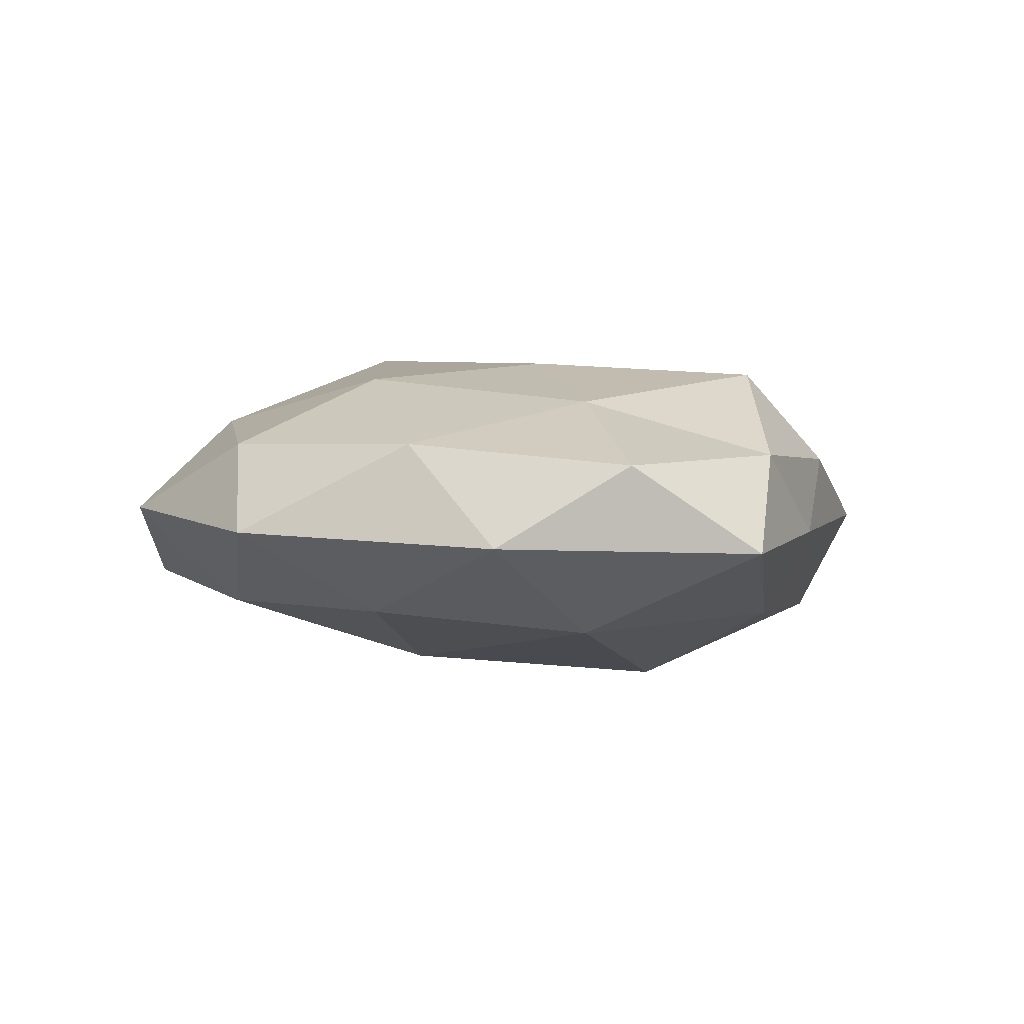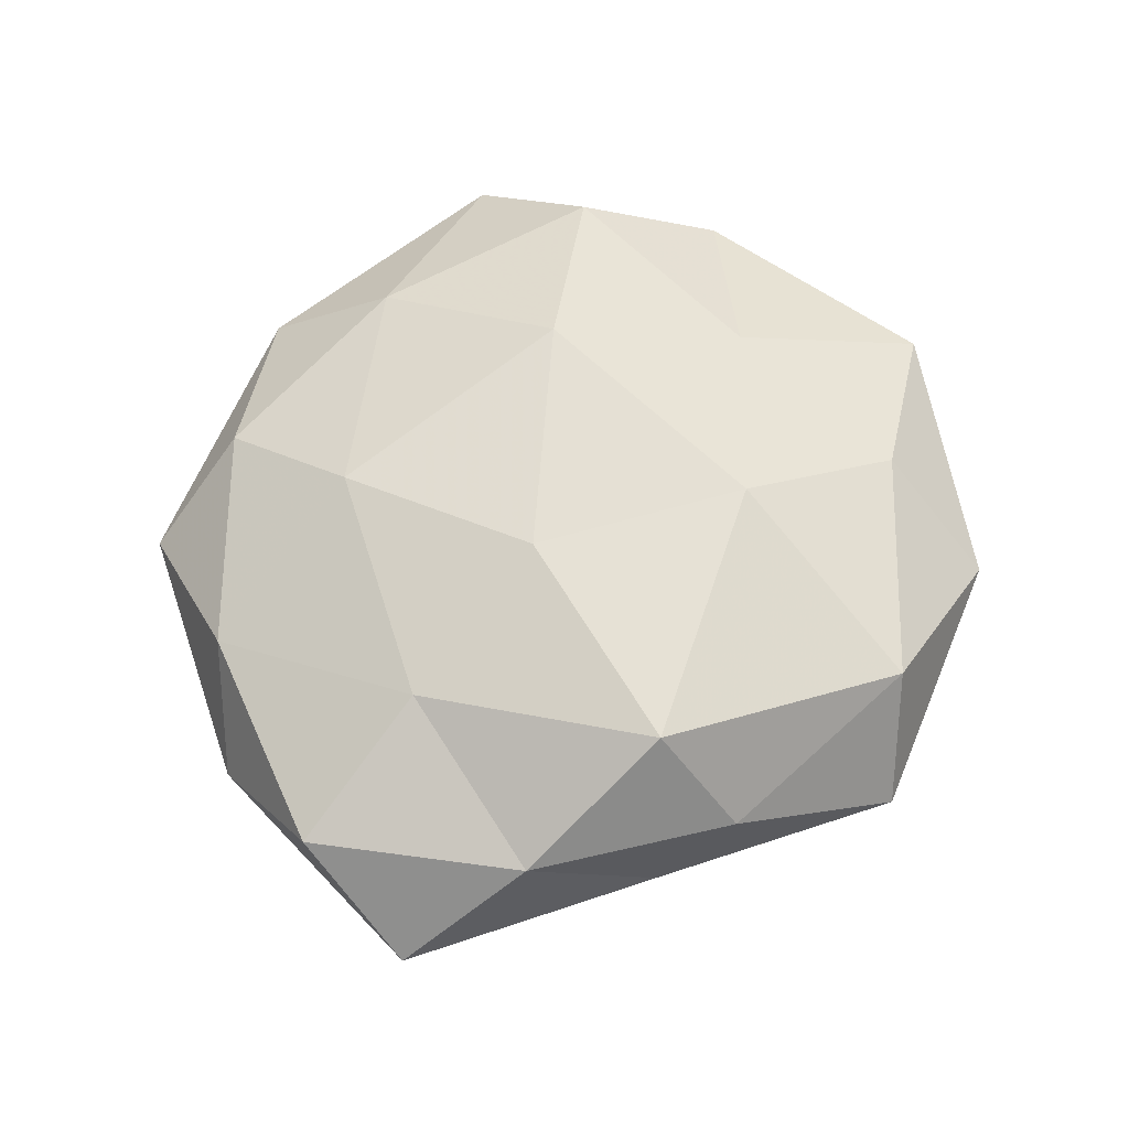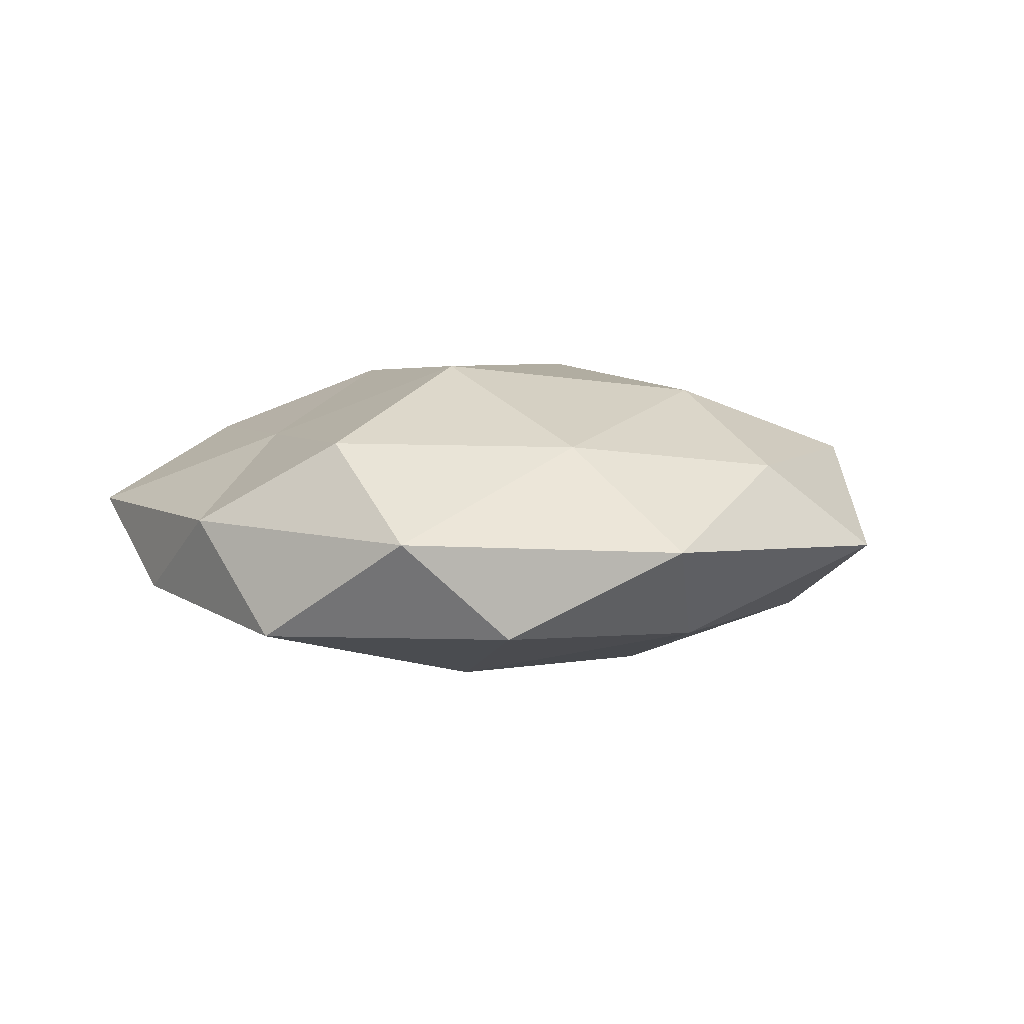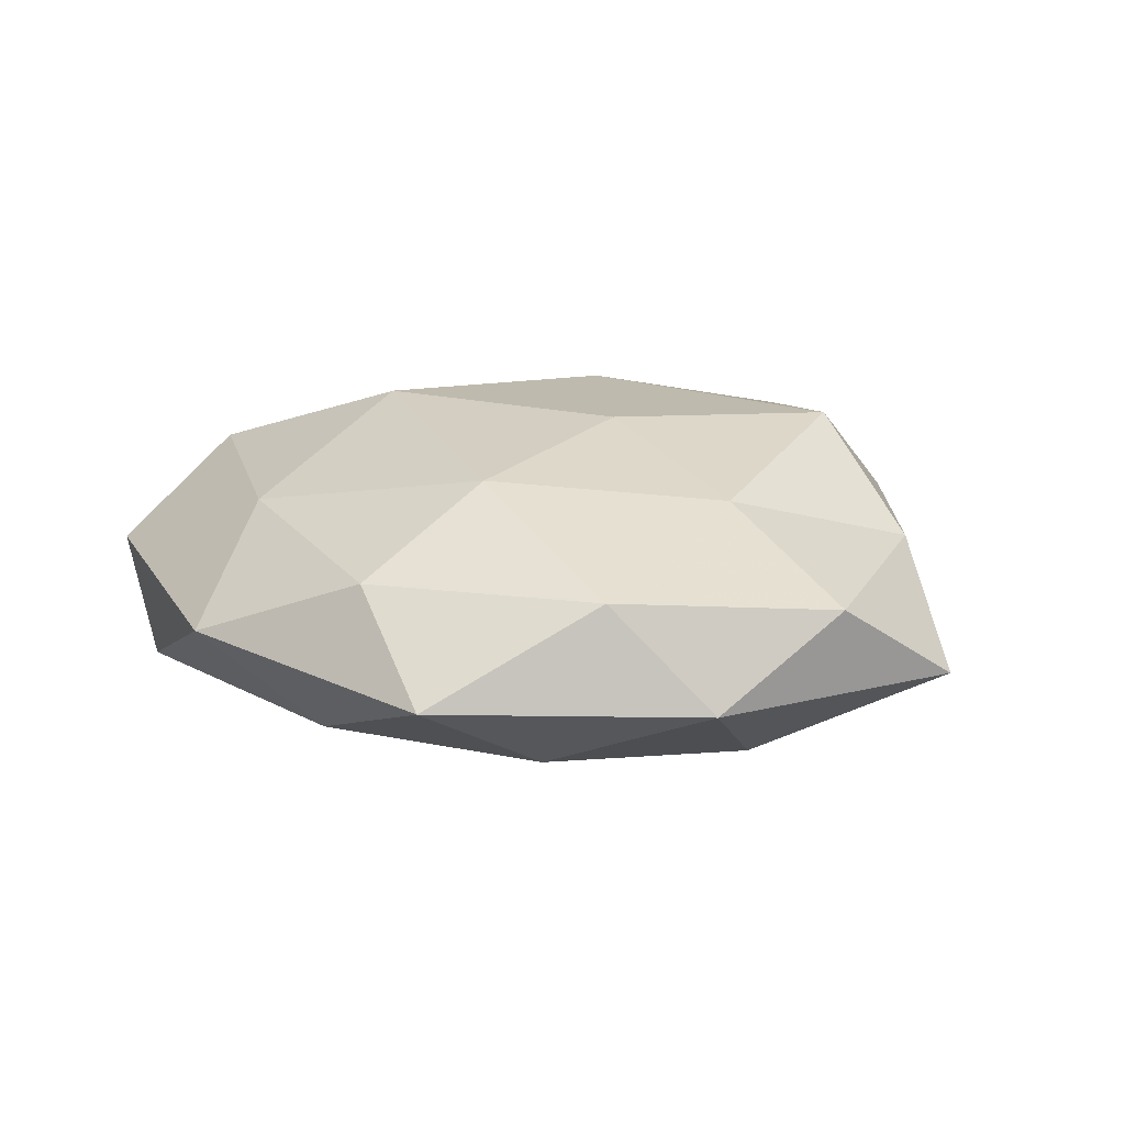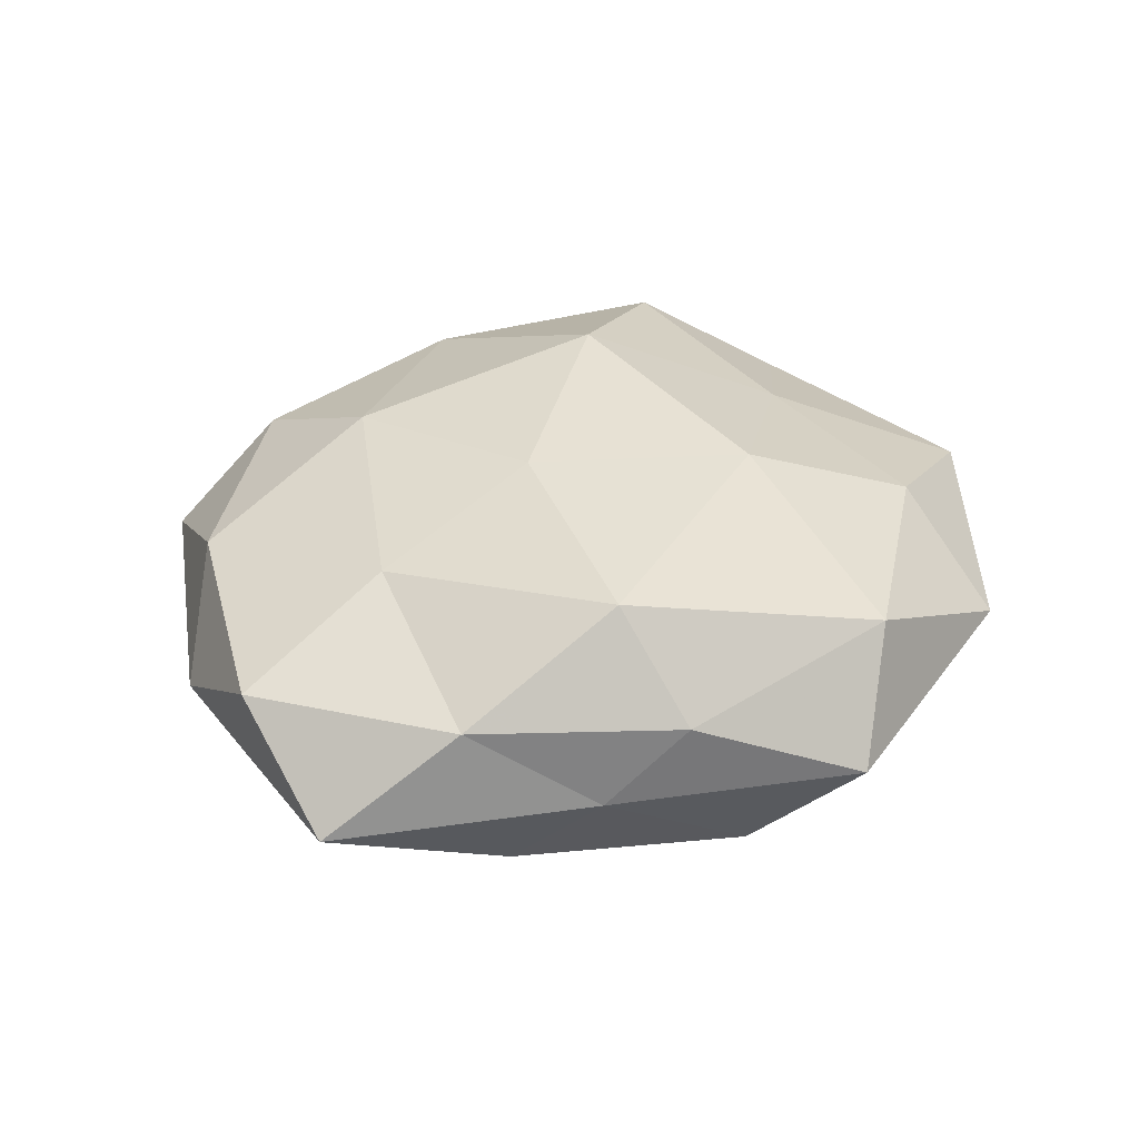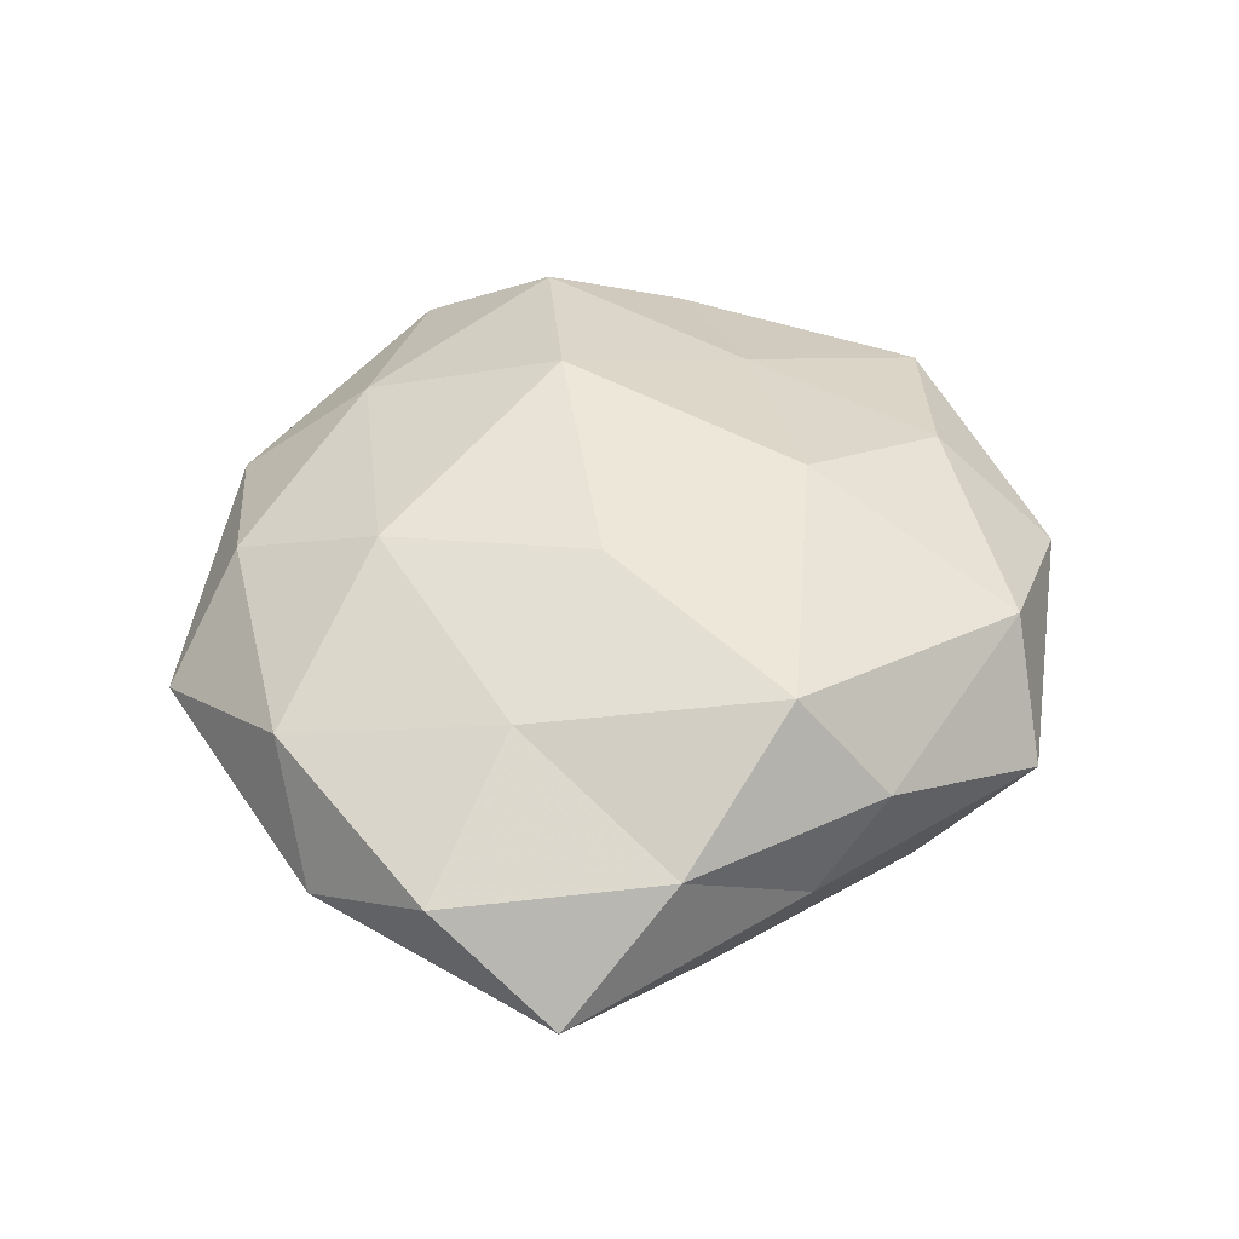
<metadata>
{"format":"obj","ext":"obj","renderer":"f3d","projection":"perspective","resolution":1024,"background":"white","views":[{"elev":1.9,"azim":-131.6,"up":"+Z"},{"elev":63.8,"azim":-77.6,"up":"+Z"},{"elev":7.1,"azim":127.1,"up":"+Z"},{"elev":17.9,"azim":-154.0,"up":"+Z"},{"elev":35.9,"azim":-67.7,"up":"+Z"},{"elev":48.5,"azim":-91.8,"up":"+Z"}]}
</metadata>
<code>
v 0.03681 -0.03706 0.002764
v -0.01649 0.03488 -0.01103
v -0.04411 -0.004859 0.007738
v -0.004459 0.01803 -0.01833
v -0.004758 0.02574 0.01725
v 0.02209 -0.0364 -0.008783
v 0.01498 -0.03667 0.01077
v 0.04154 0.007071 0.01275
v 0.02485 0.01323 -0.01638
v 0.003552 -0.02916 -0.01838
v -0.03329 -0.02686 0.007032
v 0.008016 -0.003894 -0.01928
v -0.02931 -0.01689 0.01811
v -0.01986 -0.00781 -0.02107
v -0.02596 -0.03145 -0.01285
v 0.04742 0.02193 0.002637
v -0.03839 -0.01893 -0.002238
v 0.01048 0.03638 -0.01101
v 0.003125 -0.02047 0.01858
v 0.001765 0.04203 0.009068
v -0.01305 -0.04215 0.01192
v -0.02483 0.03646 0.009088
v 0.0228 0.0432 0.000791
v -0.002824 -0.03764 -0.007907
v 0.02351 0.02824 0.01213
v 0.04324 -0.02212 -0.006673
v -0.0332 0.01596 -0.01362
v 0.007613 -0.04982 0.001091
v -0.0237 -0.04419 -0.0009662
v -0.02864 0.01171 0.01426
v 0.04813 -0.008922 0.003099
v -0.054 0.007672 -0.003585
v 0.01827 0.005776 0.02069
v 0.05008 0.003546 -0.009268
v -0.00938 0.04985 -0.001334
v 0.038 0.02976 -0.008568
v -0.0097 0.002006 0.01965
v 0.02751 -0.01571 0.01166
v -0.03652 0.03345 -0.002829
v -0.04582 0.0207 0.006651
v 0.02589 -0.01308 -0.01378
v -0.03996 -0.008471 -0.01203
f 12 4 9
f 3 11 13
f 14 4 12
f 14 12 10
f 14 10 15
f 17 11 3
f 4 2 18
f 4 18 9
f 21 13 11
f 7 19 21
f 19 13 21
f 5 20 22
f 24 10 6
f 15 10 24
f 8 16 25
f 25 20 5
f 16 23 25
f 25 23 20
f 26 1 6
f 27 2 4
f 27 4 14
f 1 28 6
f 1 7 28
f 21 28 7
f 6 28 24
f 17 29 11
f 15 29 17
f 11 29 21
f 15 24 29
f 29 28 21
f 29 24 28
f 3 13 30
f 5 22 30
f 8 31 16
f 31 1 26
f 17 3 32
f 25 5 33
f 8 25 33
f 31 34 16
f 31 26 34
f 35 18 2
f 35 22 20
f 23 18 35
f 20 23 35
f 9 18 36
f 16 36 23
f 23 36 18
f 36 34 9
f 16 34 36
f 19 37 13
f 37 5 30
f 30 13 37
f 33 5 37
f 33 37 19
f 38 7 1
f 38 19 7
f 38 1 31
f 8 38 31
f 8 33 38
f 33 19 38
f 27 39 2
f 32 39 27
f 2 39 35
f 39 22 35
f 40 3 30
f 30 22 40
f 32 3 40
f 39 40 22
f 32 40 39
f 10 41 6
f 9 41 12
f 10 12 41
f 6 41 26
f 34 41 9
f 34 26 41
f 42 14 15
f 42 15 17
f 42 27 14
f 42 17 32
f 42 32 27

</code>
